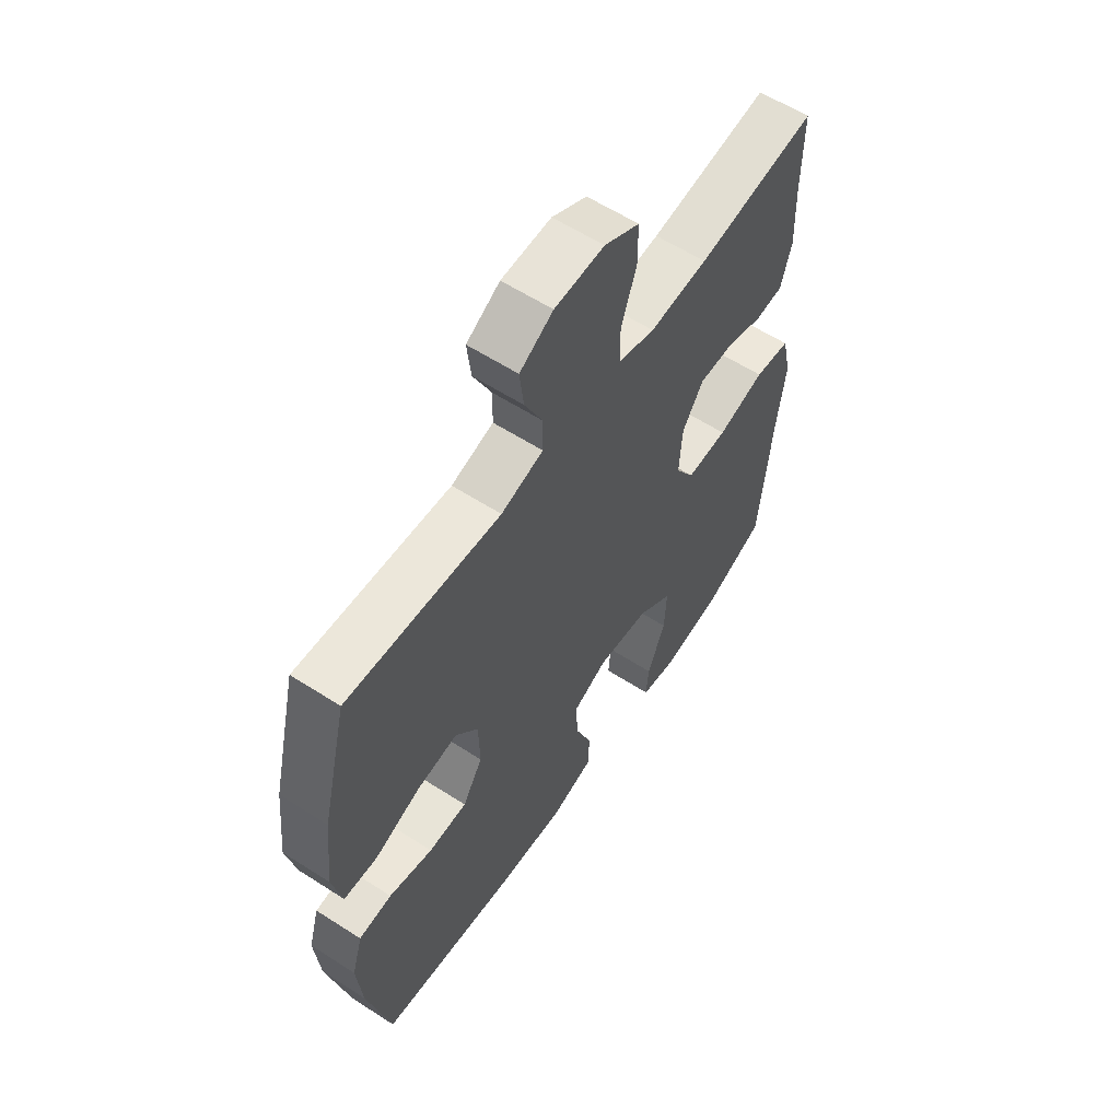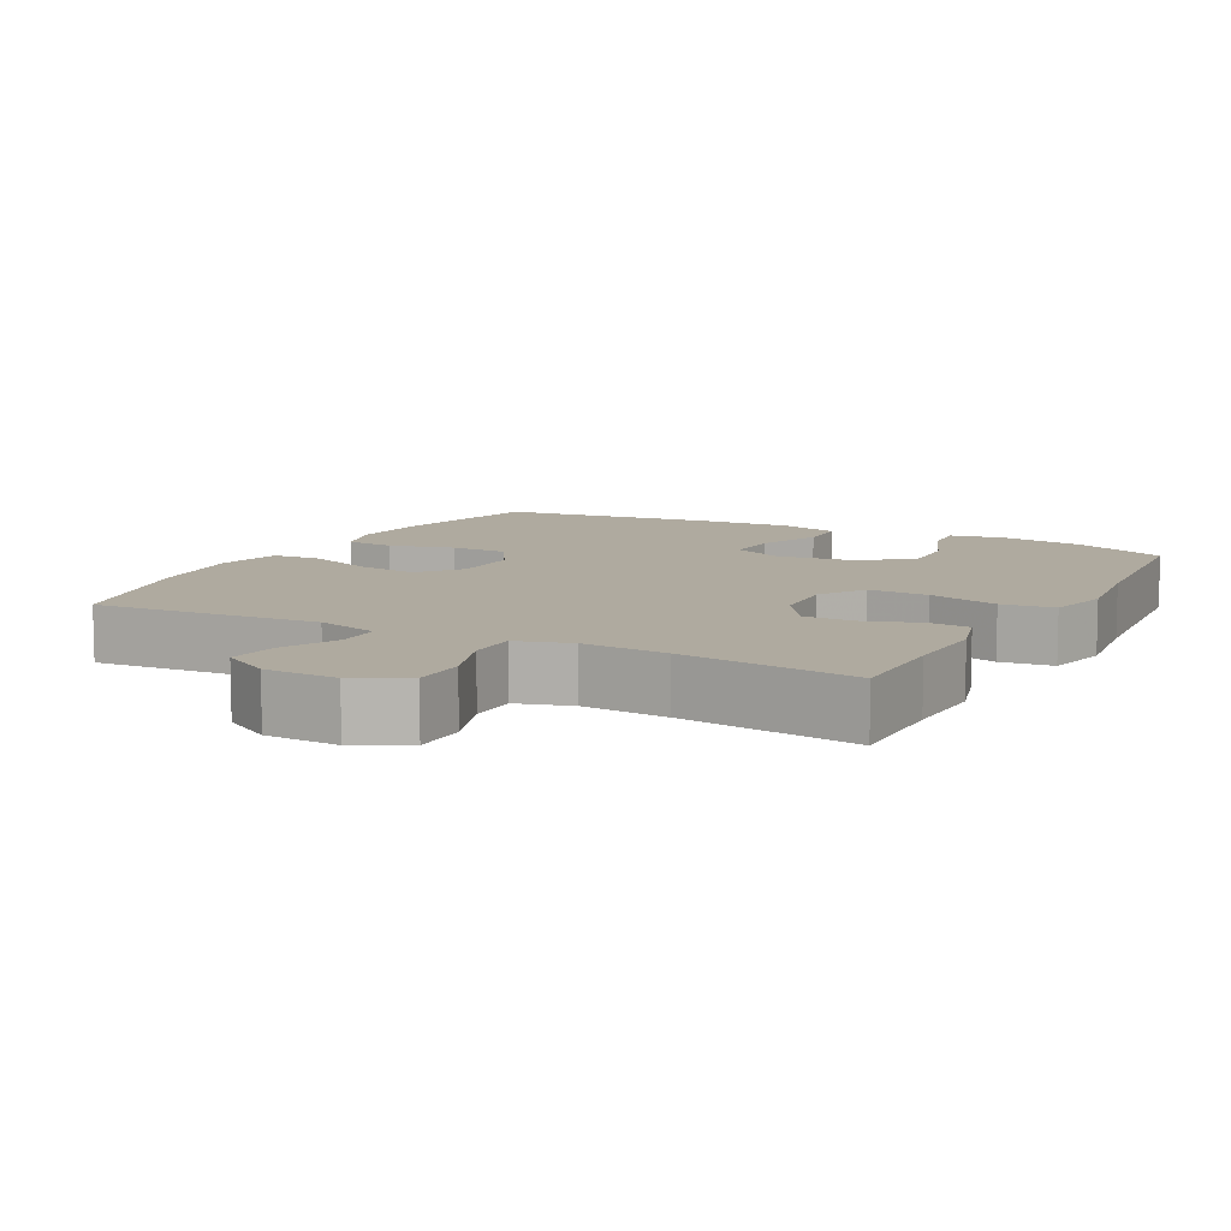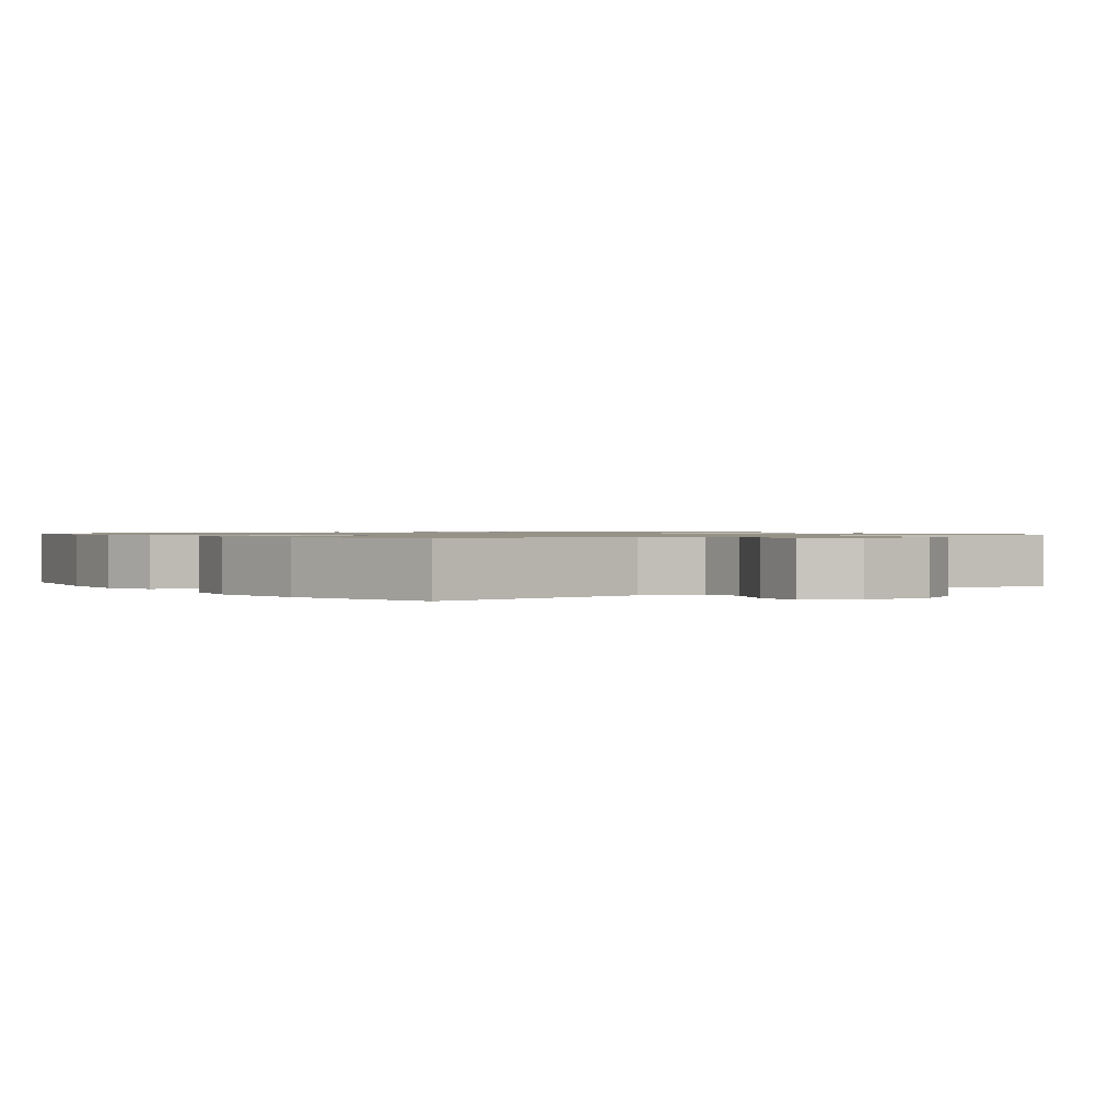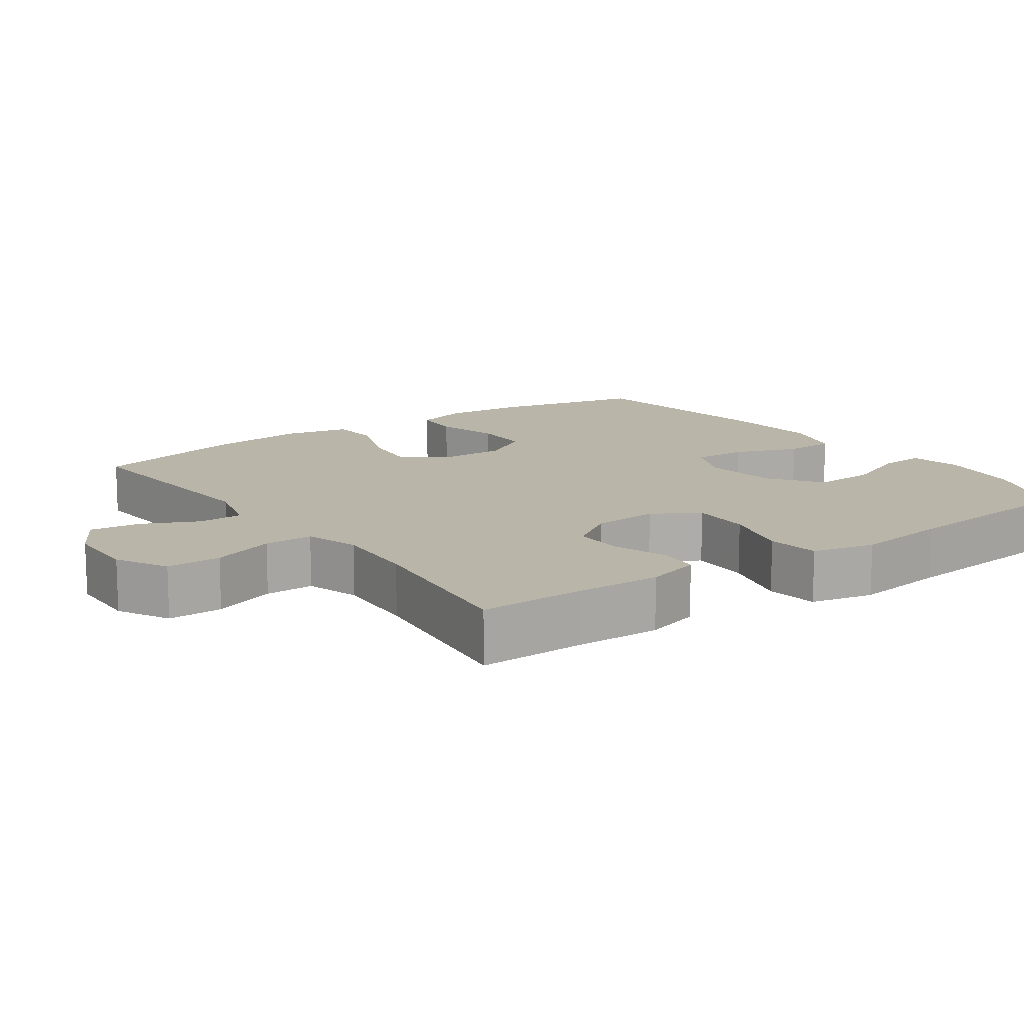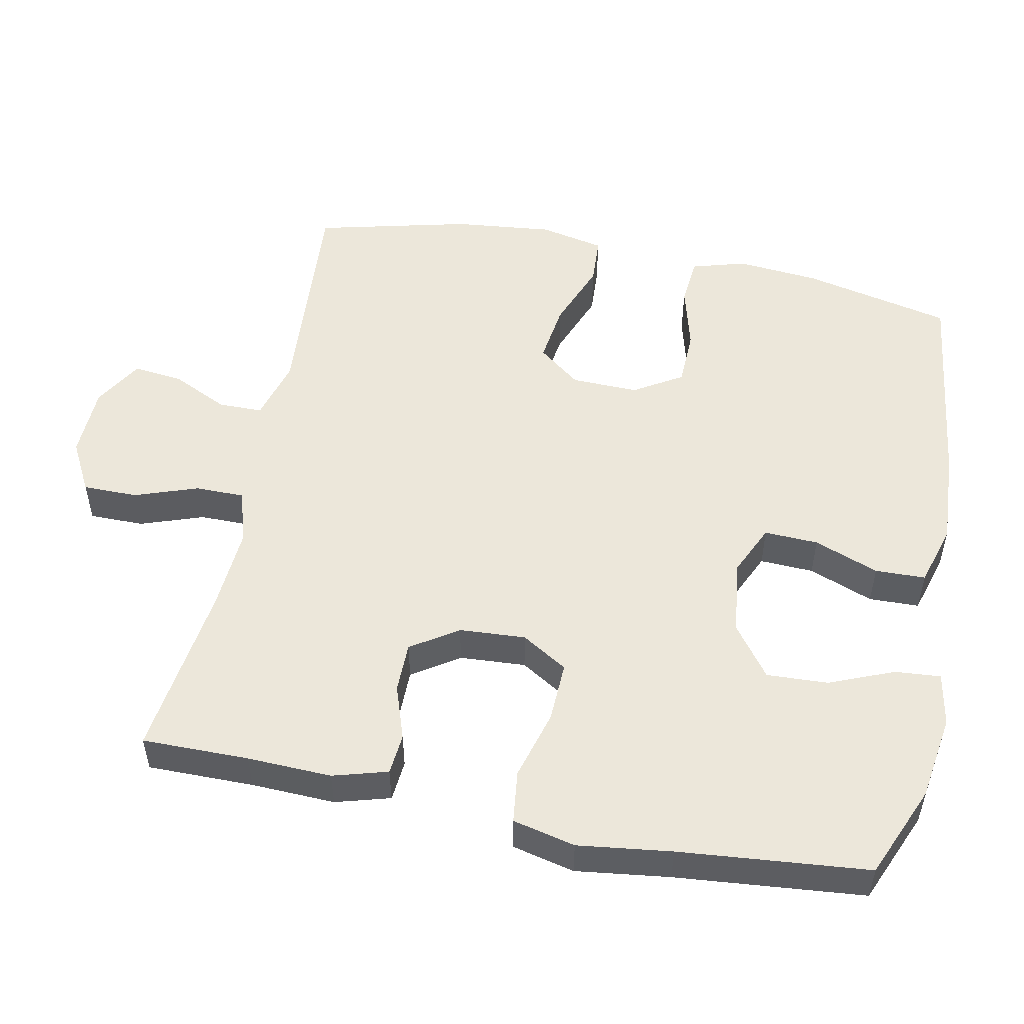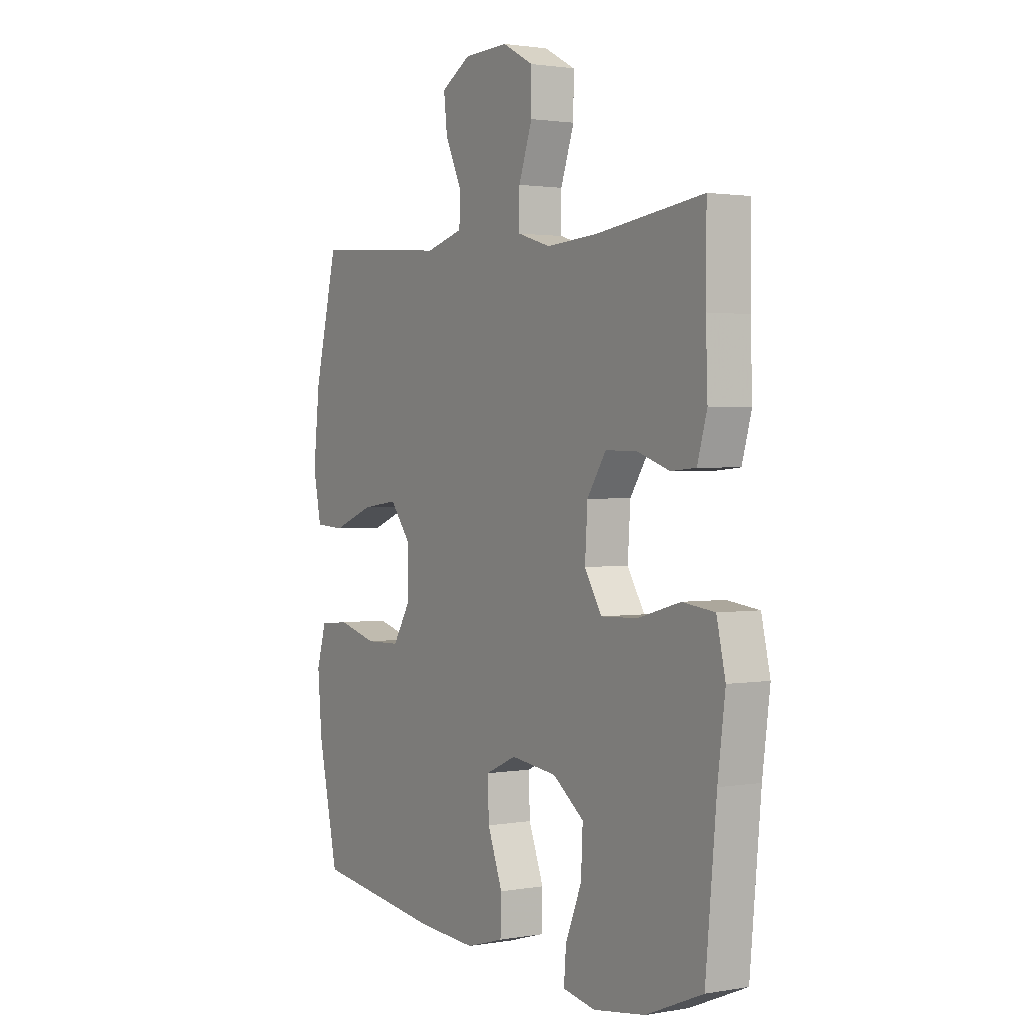
<metadata>
{"format":"obj","ext":"obj","renderer":"f3d","projection":"perspective","resolution":1024,"background":"white","views":[{"elev":59.6,"azim":-56.5,"up":"+Z"},{"elev":9.4,"azim":28.1,"up":"+Y"},{"elev":1.0,"azim":-37.0,"up":"+Y"},{"elev":13.4,"azim":54.4,"up":"+Y"},{"elev":52.3,"azim":101.5,"up":"+Y"},{"elev":1.7,"azim":58.1,"up":"+Z"}]}
</metadata>
<code>
v -0.5 0.07 -0.5
v -0.546 0.07 -0.293
v -0.556 0.07 -0.178
v -0.534 0.07 -0.103
v -0.466 0.07 -0.097
v -0.376 0.07 -0.121
v -0.297 0.07 -0.119
v -0.256 0.07 -0.052
v -0.258 0.07 0.041
v -0.304 0.07 0.1
v -0.387 0.07 0.089
v -0.481 0.07 0.053
v -0.549 0.07 0.057
v -0.568 0.07 0.147
v -0.553 0.07 0.285
v -0.5 0.07 0.5
v -0.188 0.07 0.477
v -0.102 0.07 0.501
v -0.101 0.07 0.562
v -0.138 0.07 0.64
v -0.146 0.07 0.71
v -0.078 0.07 0.75
v 0.023 0.07 0.753
v 0.094 0.07 0.715
v 0.094 0.07 0.639
v 0.063 0.07 0.551
v 0.063 0.07 0.483
v 0.138 0.07 0.46
v 0.256 0.07 0.468
v 0.5 0.07 0.5
v 0.499 0.07 0.352
v 0.503 0.07 0.235
v 0.481 0.07 0.159
v 0.424 0.07 0.154
v 0.348 0.07 0.18
v 0.278 0.07 0.18
v 0.235 0.07 0.115
v 0.229 0.07 0.023
v 0.268 0.07 -0.041
v 0.352 0.07 -0.038
v 0.449 0.07 -0.011
v 0.522 0.07 -0.02
v 0.542 0.07 -0.107
v 0.525 0.07 -0.237
v 0.5 0.07 -0.5
v 0.371 0.07 -0.554
v 0.252 0.07 -0.572
v 0.178 0.07 -0.558
v 0.183 0.07 -0.495
v 0.22 0.07 -0.405
v 0.224 0.07 -0.32
v 0.153 0.07 -0.267
v 0.048 0.07 -0.254
v -0.023 0.07 -0.286
v -0.02 0.07 -0.361
v 0.014 0.07 -0.451
v 0.012 0.07 -0.521
v -0.074 0.07 -0.546
v -0.206 0.07 -0.538
v -0.5 0 -0.5
v -0.546 0 -0.293
v -0.556 0 -0.178
v -0.534 0 -0.103
v -0.466 0 -0.097
v -0.376 0 -0.121
v -0.297 0 -0.119
v -0.256 0 -0.052
v -0.258 0 0.041
v -0.304 0 0.1
v -0.387 0 0.089
v -0.481 0 0.053
v -0.549 0 0.057
v -0.568 0 0.147
v -0.553 0 0.285
v -0.5 0 0.5
v -0.188 0 0.477
v -0.102 0 0.501
v -0.101 0 0.562
v -0.138 0 0.64
v -0.146 0 0.71
v -0.078 0 0.75
v 0.023 0 0.753
v 0.094 0 0.715
v 0.094 0 0.639
v 0.063 0 0.551
v 0.063 0 0.483
v 0.138 0 0.46
v 0.256 0 0.468
v 0.5 0 0.5
v 0.499 0 0.352
v 0.503 0 0.235
v 0.481 0 0.159
v 0.424 0 0.154
v 0.348 0 0.18
v 0.278 0 0.18
v 0.235 0 0.115
v 0.229 0 0.023
v 0.268 0 -0.041
v 0.352 0 -0.038
v 0.449 0 -0.011
v 0.522 0 -0.02
v 0.542 0 -0.107
v 0.525 0 -0.237
v 0.5 0 -0.5
v 0.371 0 -0.554
v 0.252 0 -0.572
v 0.178 0 -0.558
v 0.183 0 -0.495
v 0.22 0 -0.405
v 0.224 0 -0.32
v 0.153 0 -0.267
v 0.048 0 -0.254
v -0.023 0 -0.286
v -0.02 0 -0.361
v 0.014 0 -0.451
v 0.012 0 -0.521
v -0.074 0 -0.546
v -0.206 0 -0.538
f 55 56 57 58
f 54 55 58 59
f 47 48 49 50
f 47 50 51
f 44 45 46 47
f 44 47 51
f 43 44 51 52
f 40 41 42 43
f 39 40 43 52
f 32 33 34 35
f 31 32 35 36
f 29 30 31 36
f 28 29 36 37
f 23 24 25 26
f 23 26 27
f 22 23 27
f 19 20 21 22
f 18 19 22 27
f 17 18 27 28
f 15 16 17
f 11 12 13 14
f 10 11 14 15
f 3 4 5 6
f 3 6 7
f 2 3 7
f 54 59 1 2
f 53 54 2 7
f 38 39 52 53
f 38 53 7 8
f 37 38 8 9
f 28 37 9 10
f 10 15 17 28
f 117 116 115 114
f 118 117 114 113
f 109 108 107 106
f 110 109 106
f 106 105 104 103
f 110 106 103
f 111 110 103 102
f 102 101 100 99
f 111 102 99 98
f 94 93 92 91
f 95 94 91 90
f 95 90 89 88
f 96 95 88 87
f 85 84 83 82
f 86 85 82
f 86 82 81
f 81 80 79 78
f 86 81 78 77
f 87 86 77 76
f 76 75 74
f 73 72 71 70
f 74 73 70 69
f 65 64 63 62
f 66 65 62
f 66 62 61
f 61 60 118 113
f 66 61 113 112
f 112 111 98 97
f 67 66 112 97
f 68 67 97 96
f 69 68 96 87
f 87 76 74 69
f 1 60 61 2
f 2 61 62 3
f 3 62 63 4
f 4 63 64 5
f 5 64 65 6
f 6 65 66 7
f 7 66 67 8
f 8 67 68 9
f 9 68 69 10
f 10 69 70 11
f 11 70 71 12
f 12 71 72 13
f 13 72 73 14
f 14 73 74 15
f 15 74 75 16
f 16 75 76 17
f 17 76 77 18
f 18 77 78 19
f 19 78 79 20
f 20 79 80 21
f 21 80 81 22
f 22 81 82 23
f 23 82 83 24
f 24 83 84 25
f 25 84 85 26
f 26 85 86 27
f 27 86 87 28
f 28 87 88 29
f 29 88 89 30
f 30 89 90 31
f 31 90 91 32
f 32 91 92 33
f 33 92 93 34
f 34 93 94 35
f 35 94 95 36
f 36 95 96 37
f 37 96 97 38
f 38 97 98 39
f 39 98 99 40
f 40 99 100 41
f 41 100 101 42
f 42 101 102 43
f 43 102 103 44
f 44 103 104 45
f 45 104 105 46
f 46 105 106 47
f 47 106 107 48
f 48 107 108 49
f 49 108 109 50
f 50 109 110 51
f 51 110 111 52
f 52 111 112 53
f 53 112 113 54
f 54 113 114 55
f 55 114 115 56
f 56 115 116 57
f 57 116 117 58
f 58 117 118 59
f 59 118 60 1

</code>
